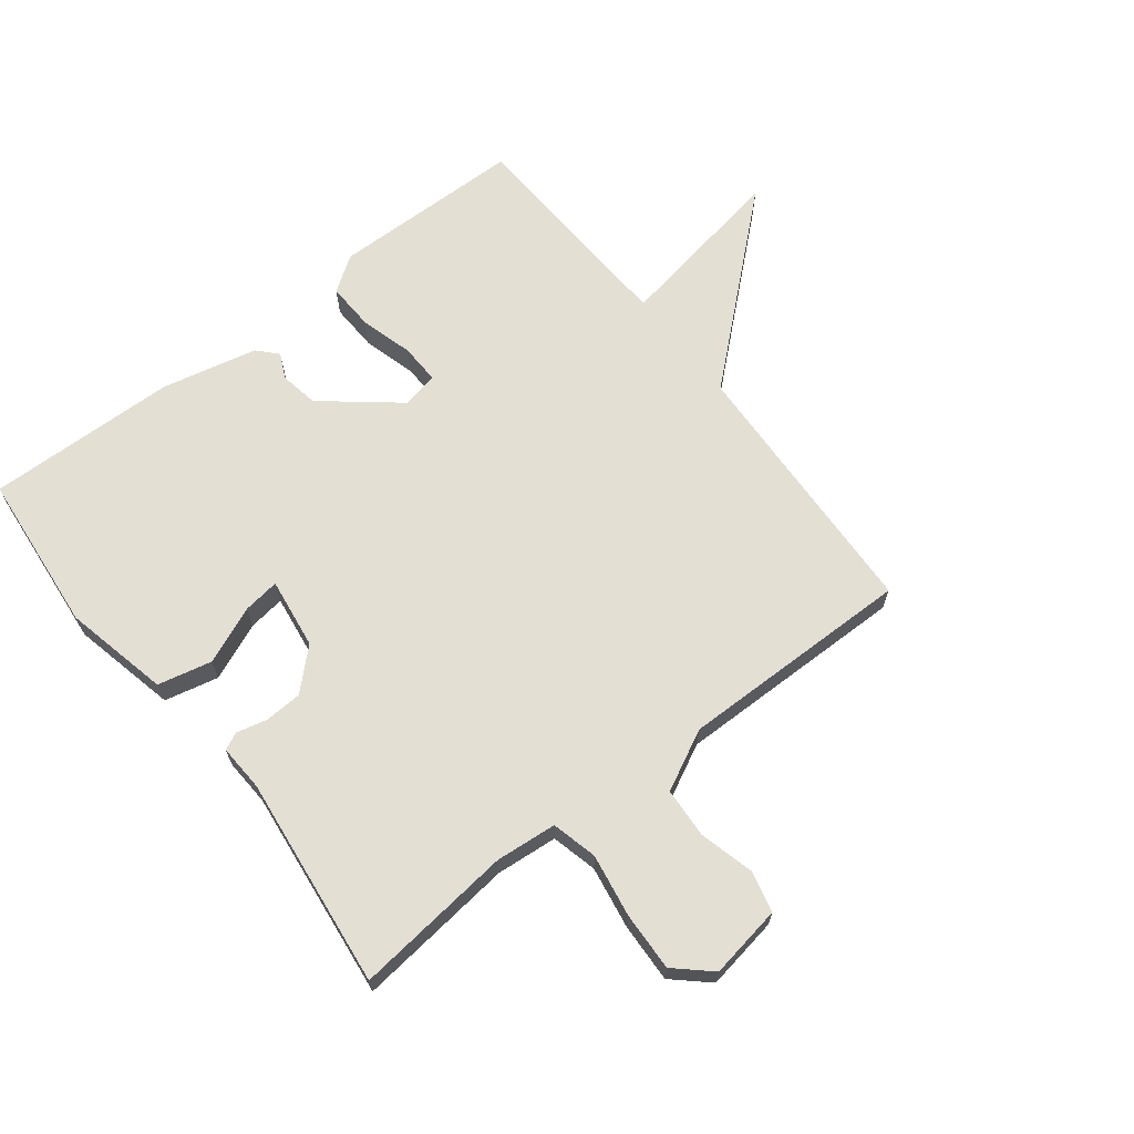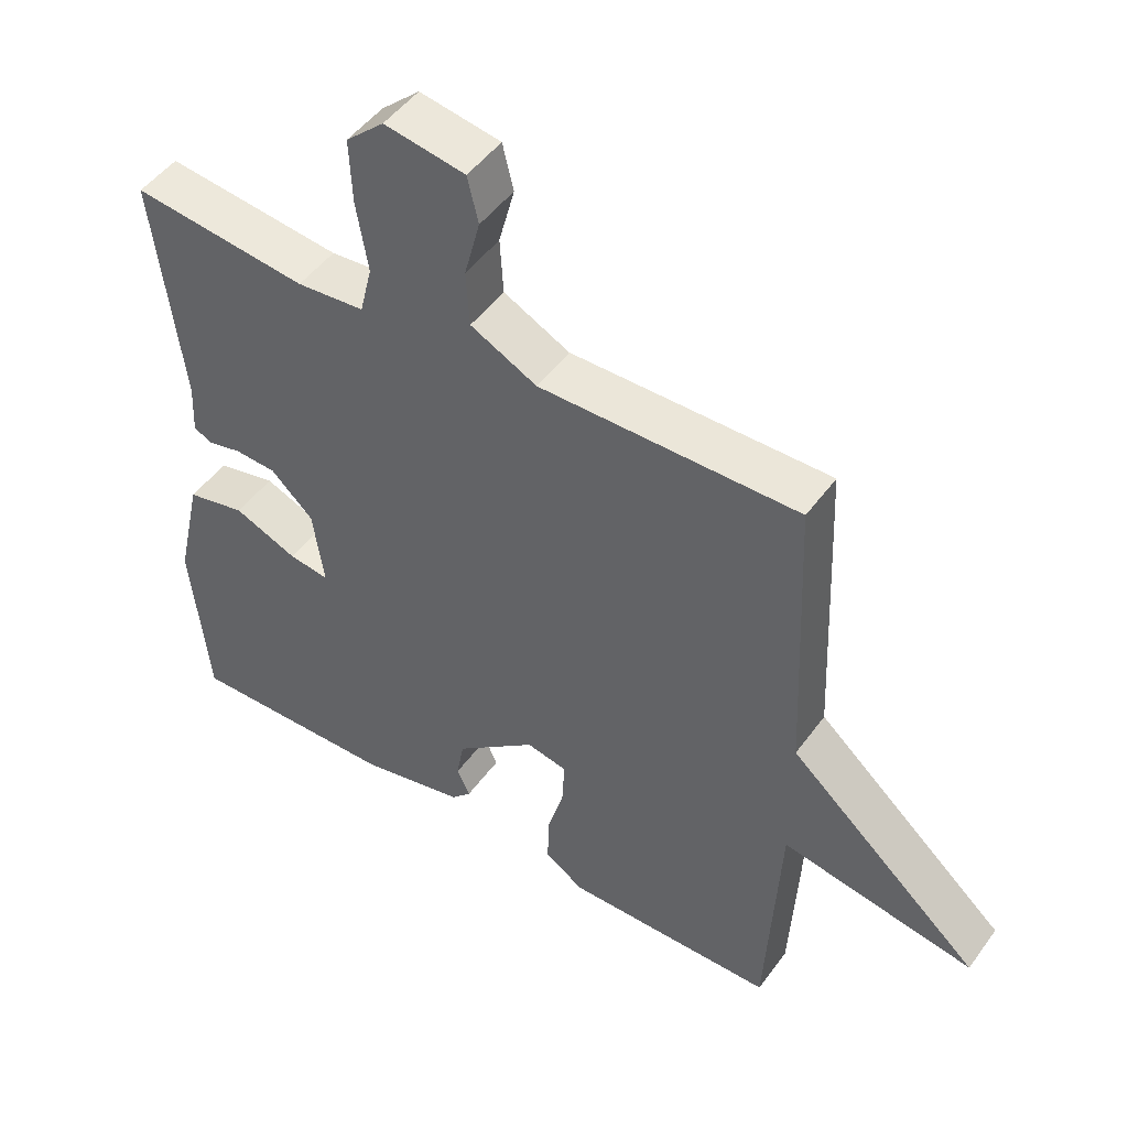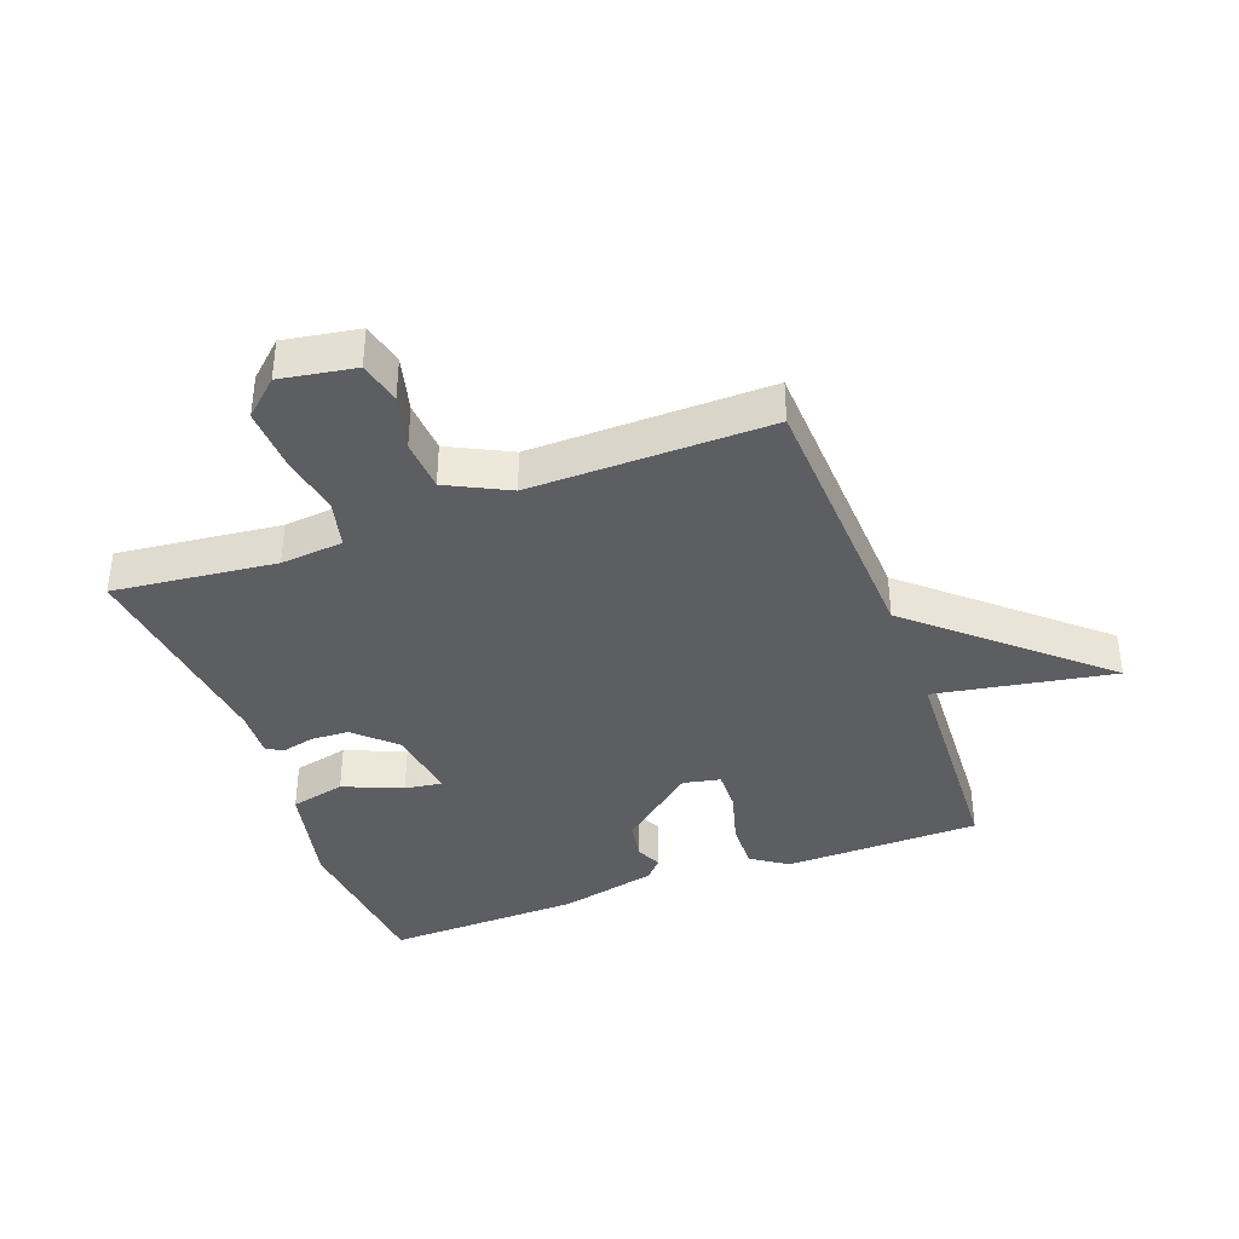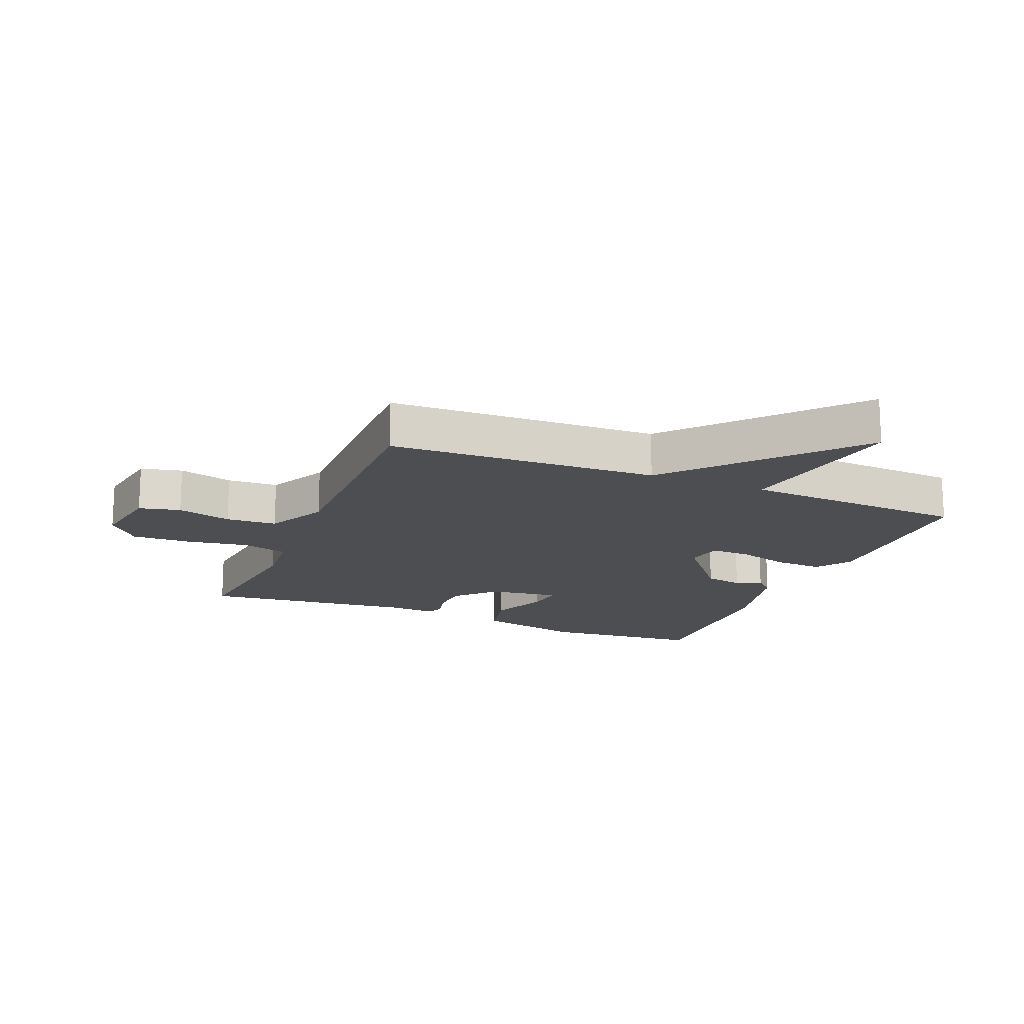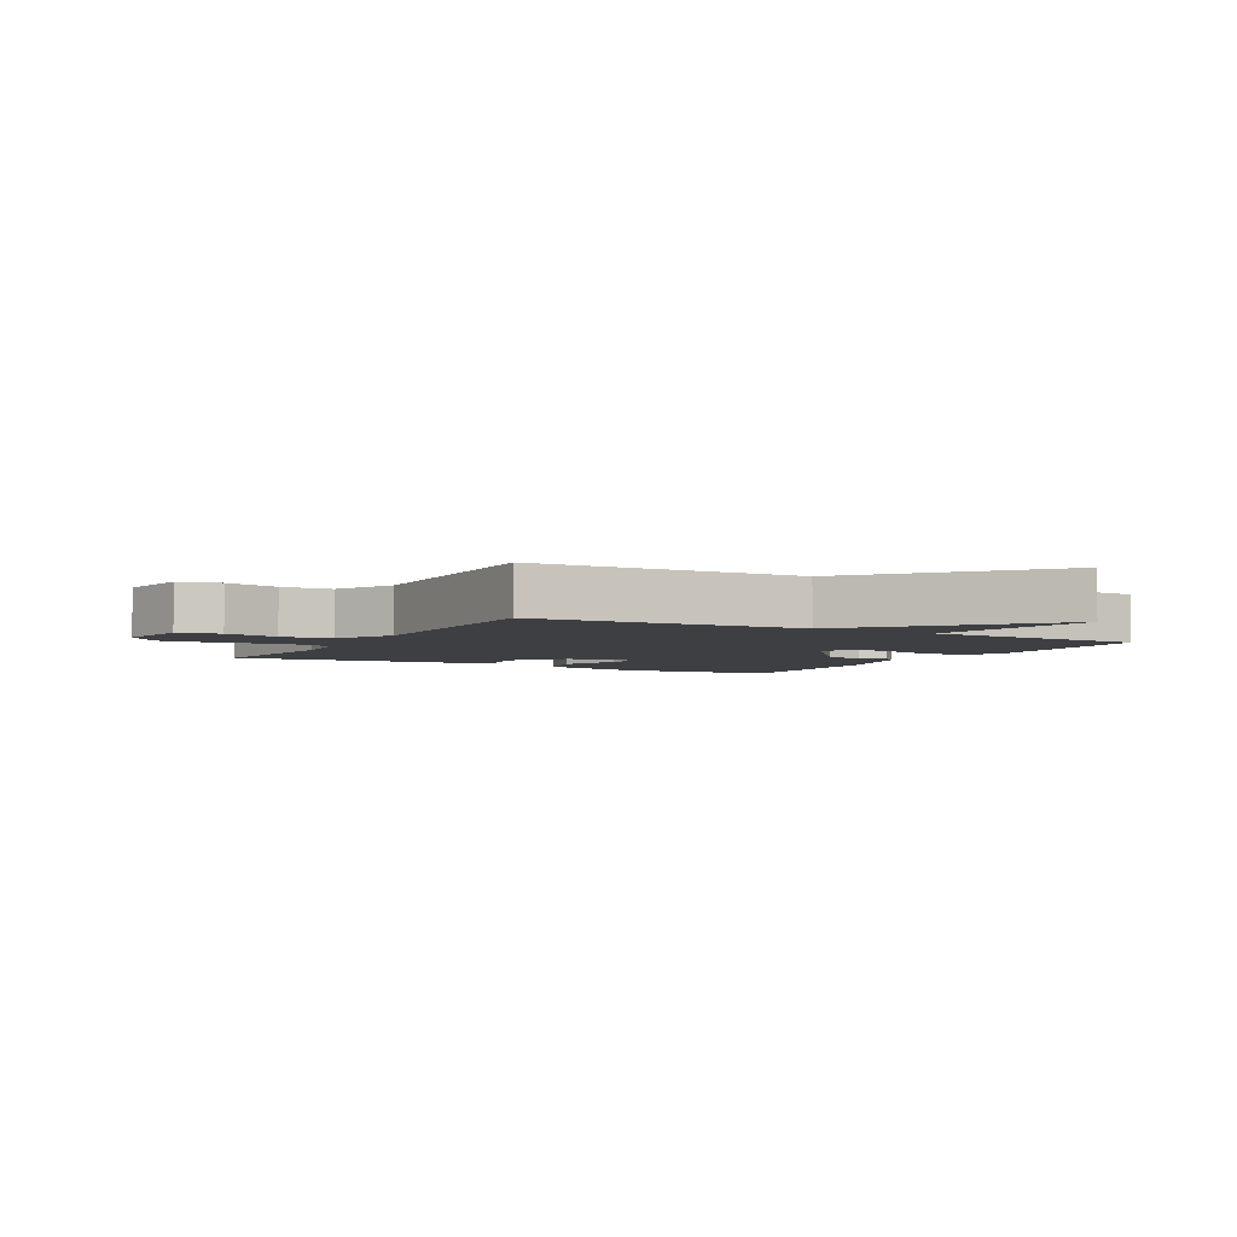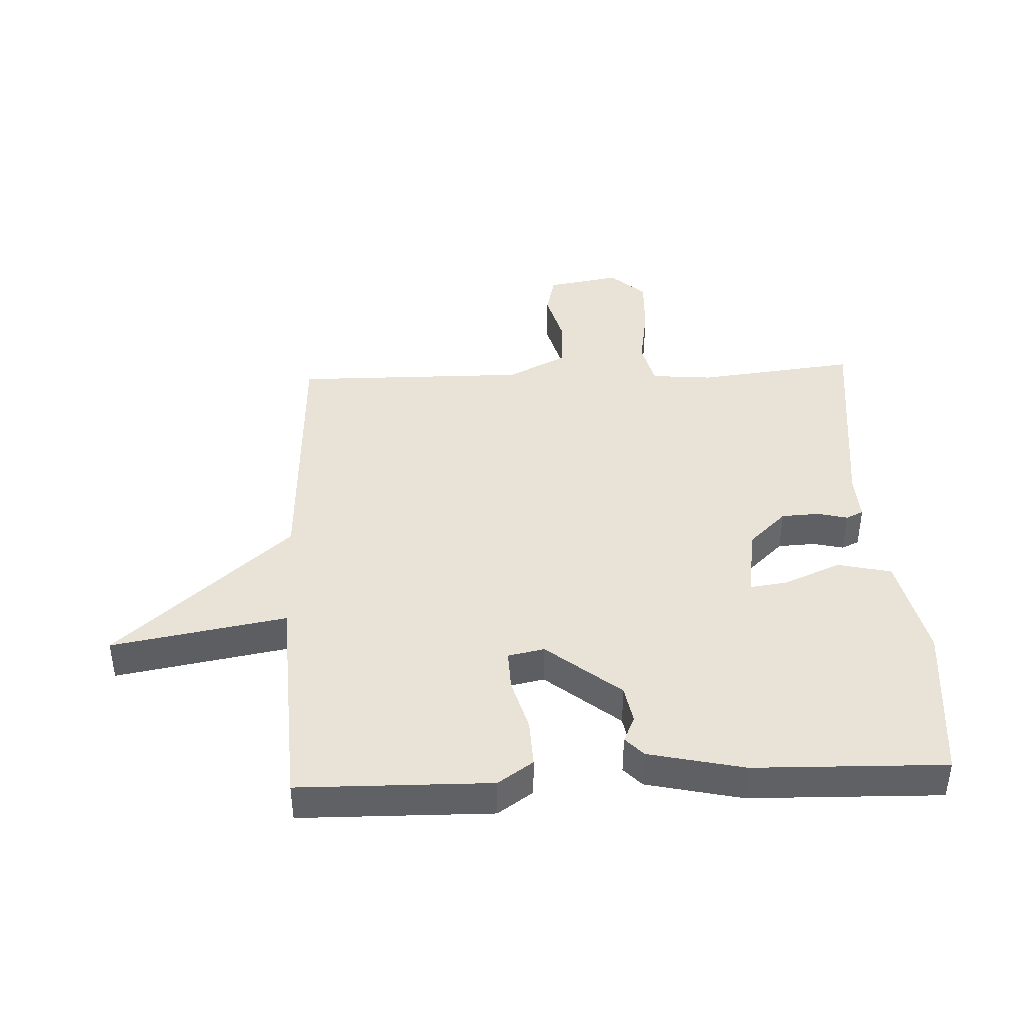
<metadata>
{"format":"obj","ext":"obj","renderer":"f3d","projection":"perspective","resolution":1024,"background":"white","views":[{"elev":66.6,"azim":-37.9,"up":"+Y"},{"elev":48.7,"azim":34.5,"up":"+Z"},{"elev":-38.6,"azim":20.4,"up":"+Y"},{"elev":-16.7,"azim":67.6,"up":"+Y"},{"elev":-4.2,"azim":61.0,"up":"+Y"},{"elev":41.4,"azim":177.4,"up":"+Y"}]}
</metadata>
<code>
v 0.5 0.07 -0.5
v 0.19 0.07 -0.505
v 0.133 0.07 -0.466
v 0.136 0.07 -0.389
v 0.16 0.07 -0.303
v 0.162 0.07 -0.238
v 0.103 0.07 -0.226
v -0.016 0.07 -0.323
v -0.027 0.07 -0.385
v -0.008 0.07 -0.426
v -0.037 0.07 -0.457
v -0.191 0.07 -0.492
v -0.5 0.07 -0.5
v -0.525 0.07 -0.24
v -0.487 0.07 -0.07
v -0.4 0.07 -0.05
v -0.307 0.07 -0.089
v -0.248 0.07 -0.097
v -0.264 0.07 0.018
v -0.326 0.07 0.077
v -0.387 0.07 0.08
v -0.436 0.07 0.068
v -0.464 0.07 0.081
v -0.46 0.07 0.157
v -0.5 0.07 0.5
v -0.243 0.07 0.471
v -0.144 0.07 0.48
v -0.126 0.07 0.554
v -0.143 0.07 0.656
v -0.147 0.07 0.751
v -0.091 0.07 0.802
v 0.027 0.07 0.782
v 0.043 0.07 0.715
v 0.02 0.07 0.627
v 0.025 0.07 0.545
v 0.122 0.07 0.496
v 0.5 0.07 0.5
v 0.519 0.07 0.064
v 0.801 0.07 -0.186
v 0.519 0.07 -0.136
v 0.5 0 -0.5
v 0.19 0 -0.505
v 0.133 0 -0.466
v 0.136 0 -0.389
v 0.16 0 -0.303
v 0.162 0 -0.238
v 0.103 0 -0.226
v -0.016 0 -0.323
v -0.027 0 -0.385
v -0.008 0 -0.426
v -0.037 0 -0.457
v -0.191 0 -0.492
v -0.5 0 -0.5
v -0.525 0 -0.24
v -0.487 0 -0.07
v -0.4 0 -0.05
v -0.307 0 -0.089
v -0.248 0 -0.097
v -0.264 0 0.018
v -0.326 0 0.077
v -0.387 0 0.08
v -0.436 0 0.068
v -0.464 0 0.081
v -0.46 0 0.157
v -0.5 0 0.5
v -0.243 0 0.471
v -0.144 0 0.48
v -0.126 0 0.554
v -0.143 0 0.656
v -0.147 0 0.751
v -0.091 0 0.802
v 0.027 0 0.782
v 0.043 0 0.715
v 0.02 0 0.627
v 0.025 0 0.545
v 0.122 0 0.496
v 0.5 0 0.5
v 0.519 0 0.064
v 0.801 0 -0.186
v 0.519 0 -0.136
f 38 39 40
f 40 1 2
f 38 40 2
f 37 38 2
f 36 37 2
f 32 33 34
f 31 32 34
f 30 31 34
f 29 30 34
f 28 29 34
f 27 28 34 35
f 24 25 26
f 24 26 27
f 23 24 27
f 22 23 27
f 21 22 27
f 27 35 36
f 21 27 36
f 20 21 36
f 15 16 17
f 14 15 17
f 13 14 17
f 12 13 17
f 11 12 17
f 10 11 17
f 9 10 17
f 8 9 17 18
f 7 8 18 19
f 2 3 4 5
f 2 5 6
f 36 2 6
f 19 20 36
f 7 19 36
f 6 7 36
f 80 79 78
f 42 41 80
f 42 80 78
f 42 78 77
f 42 77 76
f 74 73 72
f 74 72 71
f 74 71 70
f 74 70 69
f 74 69 68
f 75 74 68 67
f 66 65 64
f 67 66 64
f 67 64 63
f 67 63 62
f 67 62 61
f 76 75 67
f 76 67 61
f 76 61 60
f 57 56 55
f 57 55 54
f 57 54 53
f 57 53 52
f 57 52 51
f 57 51 50
f 57 50 49
f 58 57 49 48
f 59 58 48 47
f 45 44 43 42
f 46 45 42
f 46 42 76
f 76 60 59
f 76 59 47
f 76 47 46
f 1 41 42 2
f 2 42 43 3
f 3 43 44 4
f 4 44 45 5
f 5 45 46 6
f 6 46 47 7
f 7 47 48 8
f 8 48 49 9
f 9 49 50 10
f 10 50 51 11
f 11 51 52 12
f 12 52 53 13
f 13 53 54 14
f 14 54 55 15
f 15 55 56 16
f 16 56 57 17
f 17 57 58 18
f 18 58 59 19
f 19 59 60 20
f 20 60 61 21
f 21 61 62 22
f 22 62 63 23
f 23 63 64 24
f 24 64 65 25
f 25 65 66 26
f 26 66 67 27
f 27 67 68 28
f 28 68 69 29
f 29 69 70 30
f 30 70 71 31
f 31 71 72 32
f 32 72 73 33
f 33 73 74 34
f 34 74 75 35
f 35 75 76 36
f 36 76 77 37
f 37 77 78 38
f 38 78 79 39
f 39 79 80 40
f 40 80 41 1

</code>
